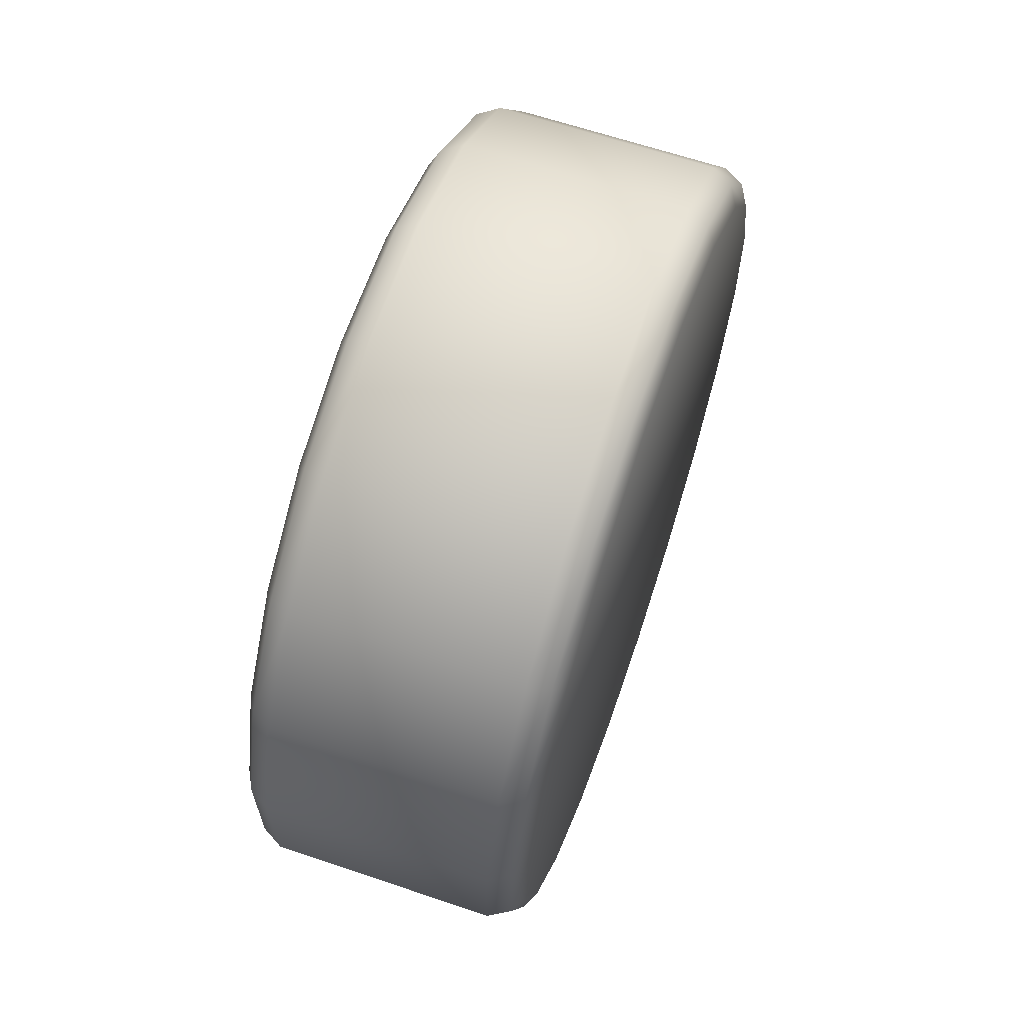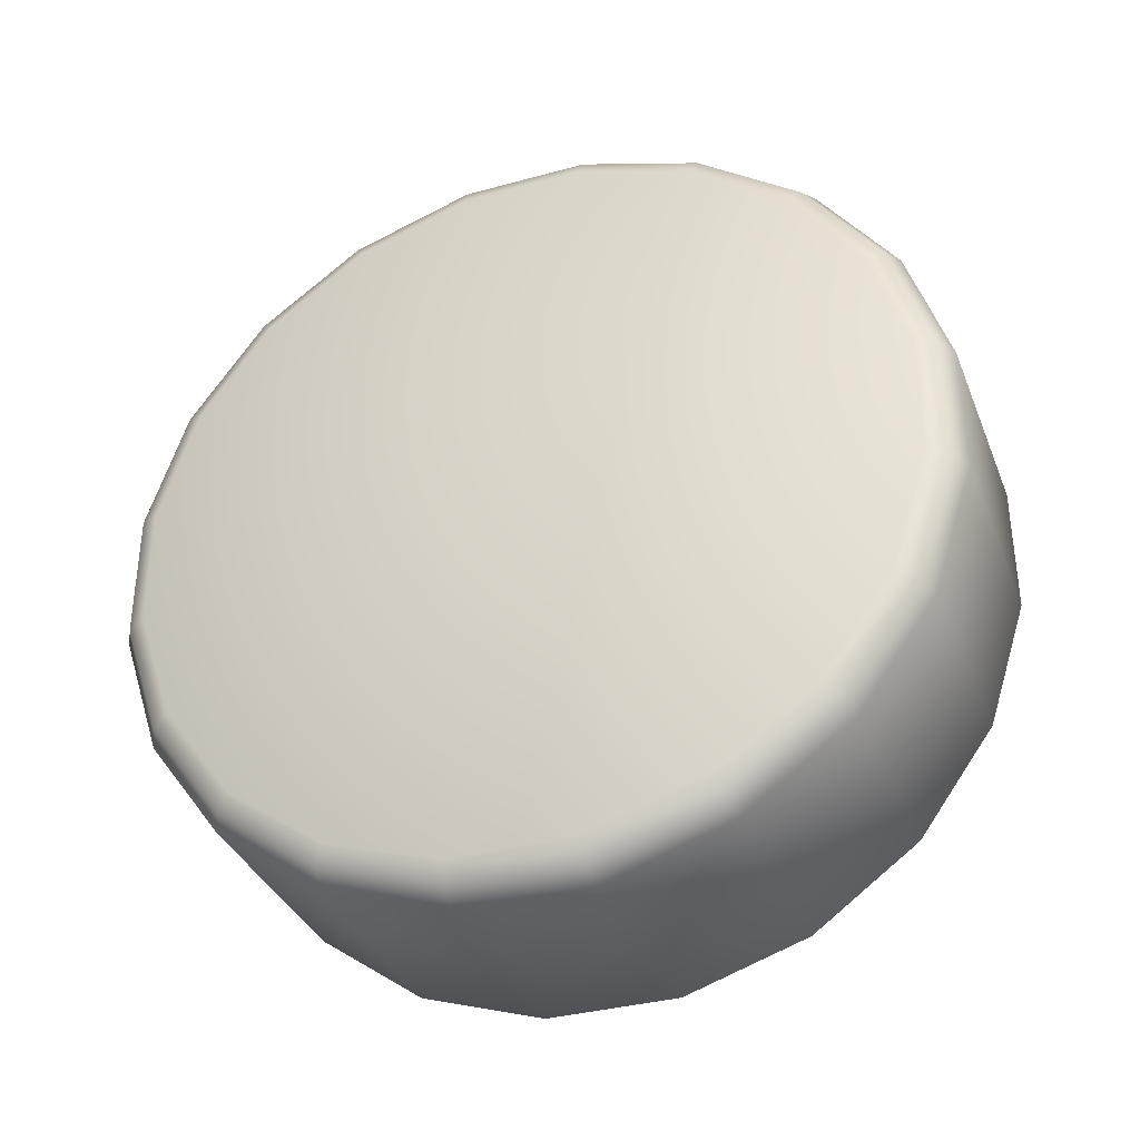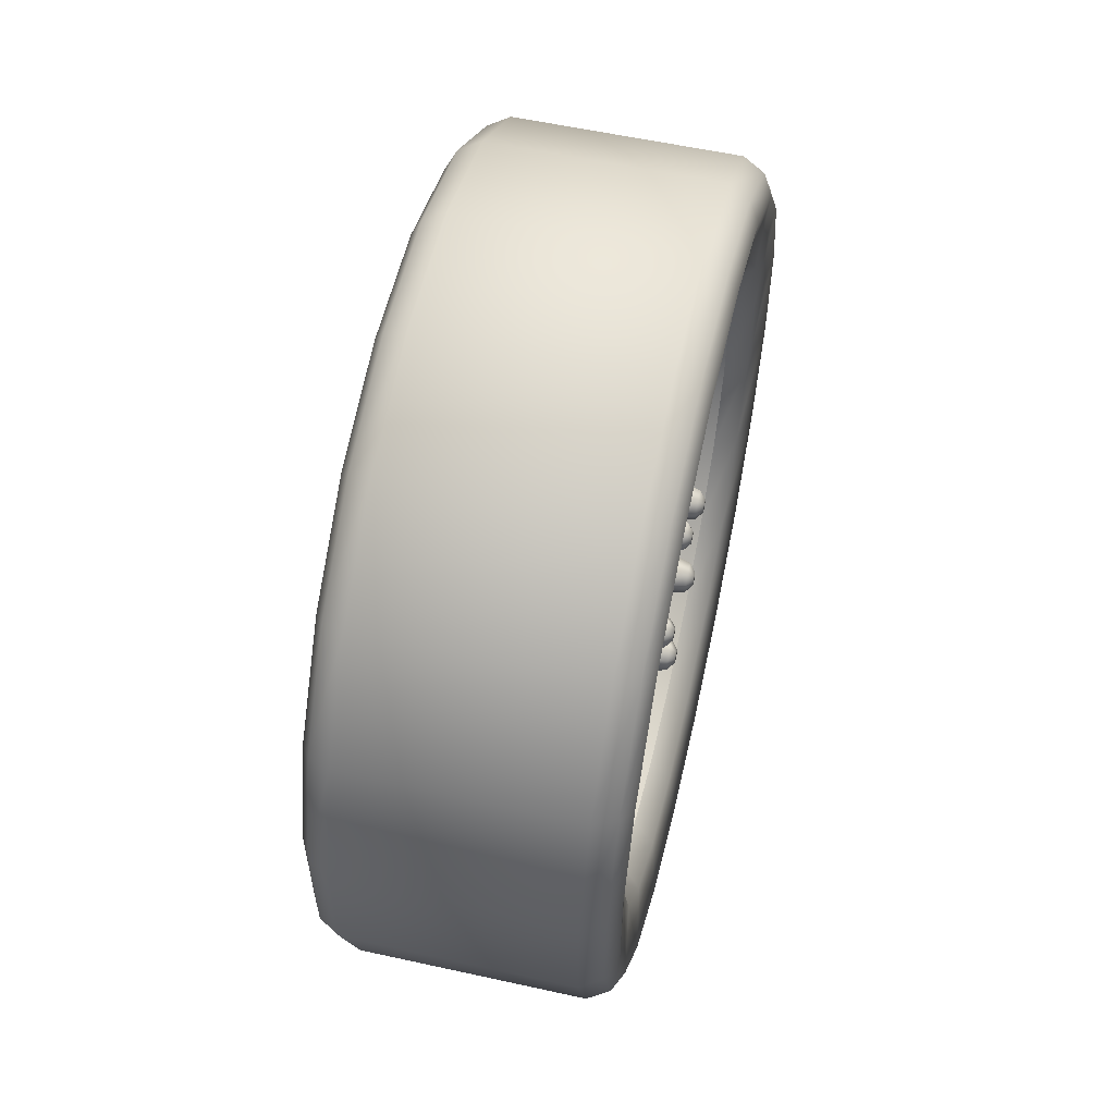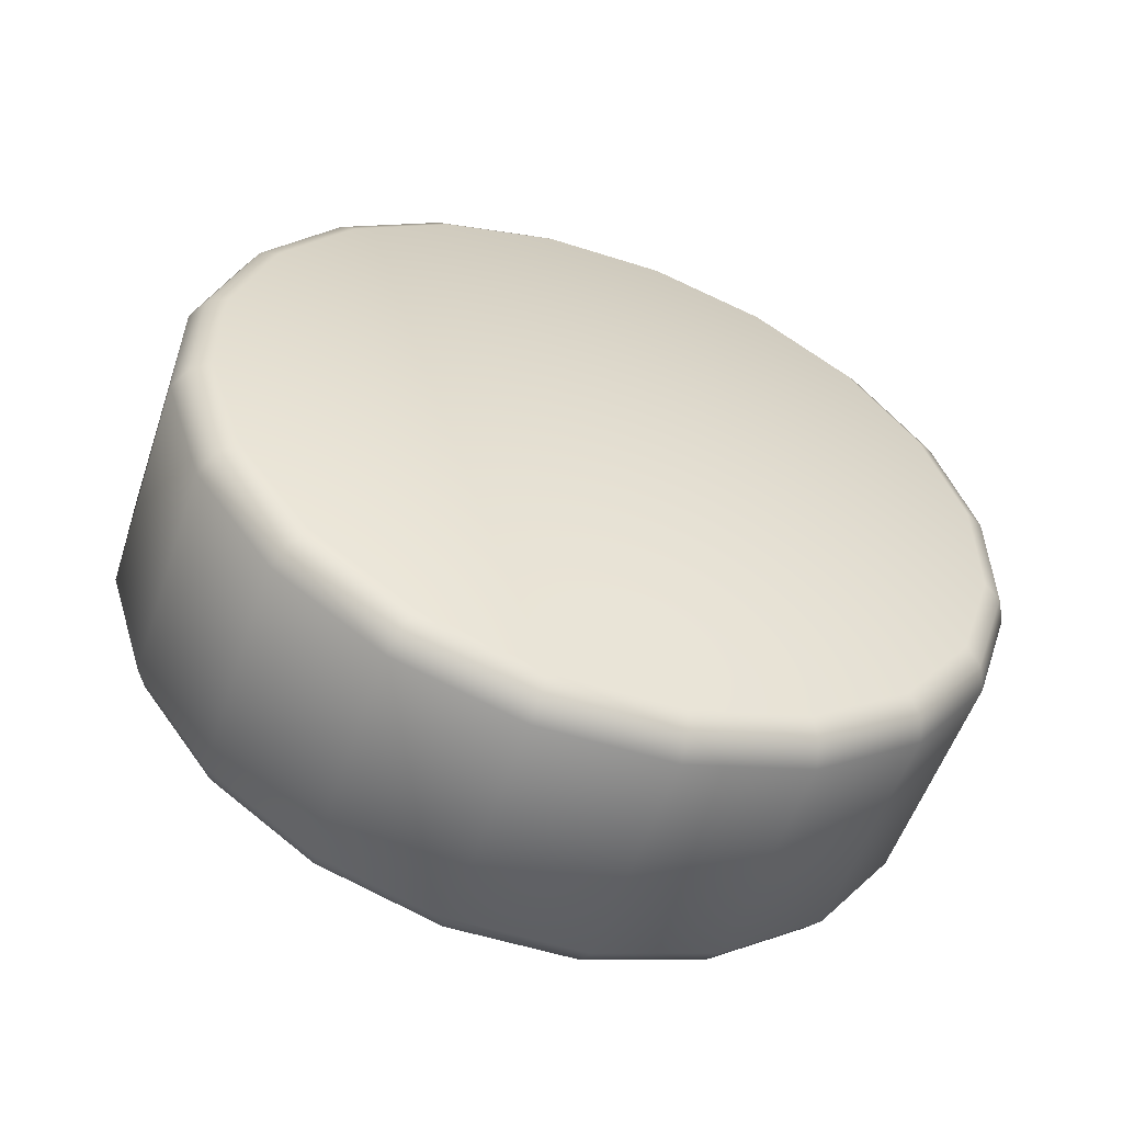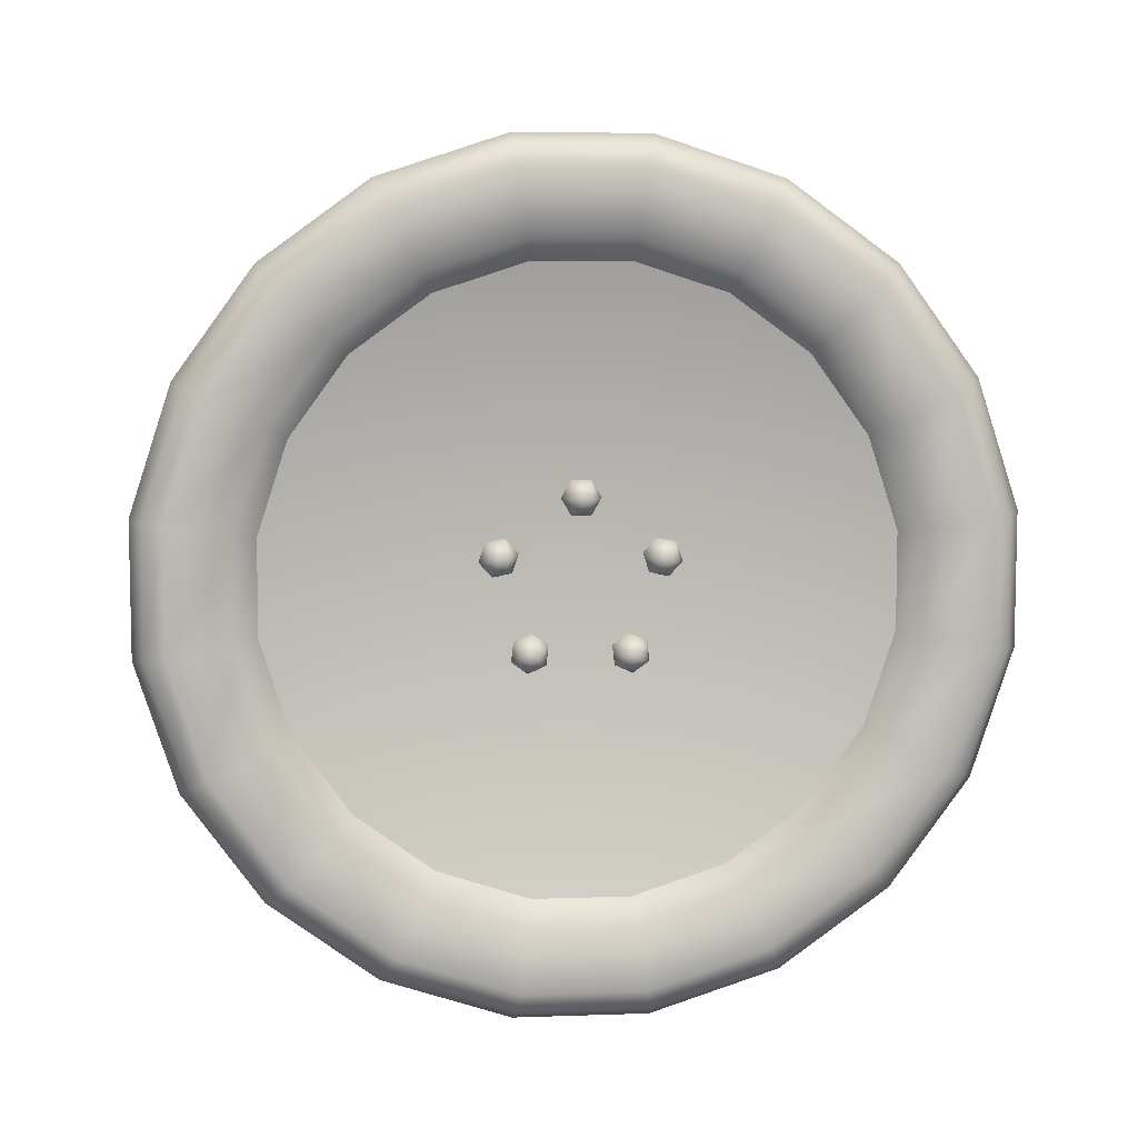
<metadata>
{"format":"obj","ext":"obj","renderer":"f3d","projection":"perspective","resolution":1024,"background":"white","views":[{"elev":64.4,"azim":-161.2,"up":"+Z"},{"elev":-35.3,"azim":-70.0,"up":"+Y"},{"elev":57.2,"azim":12.9,"up":"+Y"},{"elev":-54.8,"azim":-108.7,"up":"+Z"},{"elev":7.3,"azim":84.3,"up":"+Y"}]}
</metadata>
<code>
v  -1.026 -3.026 0.4795
v  -1.104 -2.878 0.456
v  -1.104 -2.878 -0.4557
v  -1.026 -3.026 -0.4792
v  -0.8592 -3.119 0.4942
v  -0.8592 -3.119 -0.4939
v  0.859 -3.119 0.4942
v  0.859 -3.119 -0.4938
v  1.026 -3.026 0.4795
v  1.026 -3.026 -0.4791
v  1.104 -2.878 0.456
v  1.104 -2.878 -0.4557
v  1.036 -2.406 0.3812
v  1.036 -2.406 -0.3809
v  0.8688 -2.25 0.3564
v  0.8688 -2.25 -0.3562
v  0.8688 -2.029 1.034
v  1.036 -2.17 1.106
v  1.104 -2.596 1.323
v  1.026 -2.73 1.391
v  0.859 -2.814 1.434
v  -0.8592 -2.814 1.434
v  -1.026 -2.73 1.391
v  -1.104 -2.596 1.323
v  -1.104 0 -0
v  -1.104 -2.061 2.061
v  -1.026 -2.167 2.167
v  -0.8592 -2.233 2.233
v  0.859 -2.233 2.233
v  1.026 -2.167 2.167
v  1.104 -2.061 2.061
v  1.036 -1.722 1.722
v  0.8688 -1.611 1.611
v  0.8688 -1.034 2.03
v  1.036 -1.106 2.17
v  0.8688 -0.3563 2.25
v  1.036 -0.381 2.406
v  0.8688 0.3561 2.25
v  1.036 0.3808 2.406
v  0.8689 1.034 2.03
v  1.036 1.105 2.17
v  0.8689 1.611 1.611
v  1.036 1.722 1.722
v  1.104 2.061 2.061
v  1.104 1.323 2.597
v  1.026 2.167 2.167
v  1.026 1.391 2.73
v  0.8591 2.233 2.233
v  0.859 1.433 2.814
v  -0.8591 2.233 2.233
v  -0.8591 1.433 2.814
v  -1.026 2.167 2.167
v  -1.026 1.391 2.73
v  -1.104 2.061 2.061
v  -1.104 1.323 2.597
v  -1.104 2.597 1.323
v  -1.104 0.4557 2.878
v  -1.104 -0.4558 2.878
v  -1.104 -1.323 2.597
v  -1.026 -1.391 2.73
v  -0.8592 -1.434 2.814
v  0.859 -1.434 2.814
v  1.026 -1.391 2.73
v  1.104 -1.323 2.597
v  1.104 -0.4558 2.878
v  1.104 0.4556 2.878
v  1.026 0.4791 3.026
v  1.026 -0.4793 3.026
v  0.859 -0.494 3.119
v  -0.8592 -0.4939 3.119
v  -1.026 -0.4793 3.026
v  -0.8592 0.4938 3.119
v  -1.026 0.4791 3.026
v  0.859 0.4937 3.119
v  1.104 2.596 1.323
v  1.026 2.73 1.391
v  0.8591 2.814 1.434
v  -0.859 2.814 1.434
v  -1.026 2.73 1.391
v  -1.026 3.026 0.4793
v  -1.104 2.878 0.4559
v  -0.859 3.119 0.494
v  0.8592 3.119 0.494
v  1.026 3.026 0.4794
v  1.104 2.878 0.4559
v  1.036 2.406 0.381
v  1.036 2.17 1.106
v  0.8689 2.25 0.3563
v  0.8689 2.029 1.034
v  1.036 2.406 -0.381
v  1.104 2.878 -0.4558
v  1.026 3.026 -0.4793
v  0.8592 3.119 -0.494
v  -0.859 3.119 -0.494
v  -1.026 3.026 -0.4794
v  -1.104 2.878 -0.4559
v  -1.104 2.596 -1.323
v  -1.104 2.061 -2.061
v  -1.104 1.323 -2.597
v  -1.104 0.456 -2.878
v  -1.104 -0.4561 -2.878
v  -1.104 -1.323 -2.596
v  -1.104 -2.061 -2.061
v  -1.104 -2.597 -1.323
v  -1.026 -2.73 -1.391
v  -0.8591 -2.814 -1.434
v  0.859 -2.814 -1.433
v  1.026 -2.73 -1.391
v  1.104 -2.597 -1.323
v  1.036 -2.17 -1.106
v  0.8689 -2.03 -1.034
v  1.036 -1.722 -1.722
v  0.8689 -1.611 -1.61
v  1.104 -2.061 -2.06
v  1.026 -2.167 -2.167
v  0.8591 -2.233 -2.233
v  -0.8591 -2.233 -2.233
v  -1.026 -2.167 -2.167
v  -1.026 -1.391 -2.73
v  -0.859 -1.434 -2.814
v  0.8591 -1.434 -2.814
v  1.026 -1.391 -2.73
v  1.104 -1.323 -2.596
v  1.036 -1.106 -2.17
v  0.8689 -1.034 -2.029
v  1.036 -0.3812 -2.406
v  0.8689 -0.3565 -2.249
v  1.104 -0.4561 -2.878
v  1.104 0.4559 -2.878
v  1.036 0.381 -2.406
v  0.869 0.3563 -2.25
v  1.036 1.106 -2.17
v  0.869 1.034 -2.029
v  1.104 1.323 -2.596
v  1.026 0.4794 -3.026
v  1.026 1.391 -2.73
v  0.8592 0.4941 -3.119
v  0.8592 1.434 -2.814
v  -0.859 0.4941 -3.119
v  -0.859 1.434 -2.814
v  -1.026 0.4795 -3.026
v  -1.026 1.391 -2.73
v  -1.026 -0.4796 -3.026
v  -0.859 -0.4942 -3.119
v  0.8592 -0.4943 -3.119
v  1.026 -0.4796 -3.026
v  -1.026 2.167 -2.167
v  -0.859 2.233 -2.233
v  0.8592 2.233 -2.233
v  1.026 2.167 -2.167
v  1.104 2.06 -2.061
v  1.036 1.722 -1.722
v  0.869 1.61 -1.611
v  1.036 2.17 -1.106
v  0.869 2.029 -1.034
v  1.104 2.596 -1.323
v  1.026 2.73 -1.391
v  0.8592 2.814 -1.434
v  -0.859 2.814 -1.434
v  -1.026 2.73 -1.391
v  0.869 2.25 -0.3563
v  0.9513 0.5103 0.0539
v  0.8378 0.4838 0.0692
v  0.8378 0.4838 -0.0748
v  0.9513 0.5103 -0.0595
v  1 0.5651 0.0223
v  1 0.5651 -0.0279
v  1 0.6085 -0.053
v  1 0.652 0.0223
v  1 0.6085 0.0474
v  1 0.652 -0.0279
v  0.9513 0.7067 -0.0595
v  0.9513 0.7067 0.0539
v  0.8378 0.7333 -0.0748
v  0.8378 0.7333 0.0692
v  0.8378 0.6086 0.1412
v  0.9513 0.6085 0.1106
v  0.9513 0.6085 -0.1162
v  0.8378 0.6086 -0.1468
v  0.9513 0.2932 -0.5446
v  0.8378 0.3223 -0.5351
v  0.8378 0.2153 -0.4388
v  0.9513 0.2089 -0.4687
v  0.8378 0.0783 -0.4833
v  0.9513 0.1011 -0.5038
v  1 0.1958 -0.5306
v  1 0.1481 -0.5461
v  1 0.2331 -0.5641
v  1 0.1376 -0.5951
v  1 0.2226 -0.6132
v  0.9513 0.0775 -0.6147
v  0.8378 0.0483 -0.6241
v  0.8378 0.1554 -0.7205
v  0.9513 0.1618 -0.6905
v  1 0.1749 -0.6287
v  0.9513 0.2696 -0.6555
v  0.8378 0.2924 -0.676
v  0.9513 -0.4274 -0.4471
v  0.8378 -0.4094 -0.4719
v  0.8378 -0.3508 -0.3403
v  0.9513 -0.3813 -0.3436
v  1 -0.4646 -0.396
v  1 -0.4441 -0.3502
v  1 -0.5236 -0.3148
v  1 -0.5145 -0.4012
v  1 -0.5439 -0.3606
v  0.9512 -0.6068 -0.3673
v  0.9513 -0.5402 -0.459
v  0.8378 -0.6373 -0.3704
v  0.8378 -0.5526 -0.4869
v  1 -0.4736 -0.3096
v  0.9513 -0.4479 -0.2518
v  0.9512 -0.5607 -0.2637
v  0.8378 -0.5787 -0.2389
v  0.8378 -0.4355 -0.2238
v  0.9512 -0.5574 0.2683
v  0.8378 -0.5754 0.2435
v  0.8378 -0.4321 0.2285
v  0.9512 -0.4446 0.2564
v  1 -0.5202 0.3194
v  1 -0.4703 0.3142
v  0.9512 -0.378 0.3482
v  1 -0.4408 0.3548
v  0.8378 -0.3475 0.345
v  0.8378 -0.4061 0.4765
v  0.9512 -0.4241 0.4518
v  0.8377 -0.5493 0.4916
v  0.9512 -0.5369 0.4636
v  0.8377 -0.6339 0.3751
v  0.9512 -0.6035 0.3719
v  1 -0.5112 0.4059
v  1 -0.5407 0.3653
v  1 -0.4613 0.4006
v  0.9513 0.1064 0.5021
v  0.8378 0.0837 0.4816
v  0.8378 0.2206 0.4371
v  0.9513 0.2143 0.467
v  0.8378 0.3277 0.5335
v  0.9513 0.2985 0.5429
v  1 0.2011 0.5289
v  1 0.2384 0.5625
v  1 0.1534 0.5444
v  1 0.143 0.5935
v  0.9513 0.0828 0.613
v  0.8378 0.0537 0.6225
v  0.9513 0.1671 0.6889
v  0.8378 0.1608 0.7188
v  0.9513 0.275 0.6538
v  0.8378 0.2977 0.6743
v  1 0.228 0.6115
v  1 0.1803 0.6271
o llantaIT
g llantaIT
f 1 2 3
f 3 4 1
f 5 1 4
f 4 6 5
f 7 5 6
f 6 8 7
f 9 7 8
f 8 10 9
f 11 9 10
f 10 12 11
f 13 11 12
f 12 14 13
f 15 13 14
f 14 16 15
f 17 18 13
f 13 15 17
f 18 19 11
f 11 13 18
f 19 20 9
f 9 11 19
f 20 21 7
f 7 9 20
f 21 22 5
f 5 7 21
f 22 23 1
f 1 5 22
f 23 24 2
f 2 1 23
f 3 2 24
f 24 25 3
f 25 24 26
f 27 26 24
f 24 23 27
f 28 27 23
f 23 22 28
f 29 28 22
f 22 21 29
f 30 29 21
f 21 20 30
f 31 30 20
f 20 19 31
f 32 31 19
f 19 18 32
f 33 32 18
f 18 17 33
f 34 35 32
f 32 33 34
f 36 37 35
f 35 34 36
f 38 39 37
f 37 36 38
f 40 41 39
f 39 38 40
f 42 43 41
f 41 40 42
f 43 44 45
f 45 41 43
f 44 46 47
f 47 45 44
f 46 48 49
f 49 47 46
f 48 50 51
f 51 49 48
f 50 52 53
f 53 51 50
f 52 54 55
f 55 53 52
f 55 54 56
f 56 25 55
f 25 57 55
f 25 58 57
f 26 59 58
f 58 25 26
f 60 59 26
f 26 27 60
f 61 60 27
f 27 28 61
f 62 61 28
f 28 29 62
f 63 62 29
f 29 30 63
f 64 63 30
f 30 31 64
f 35 64 31
f 31 32 35
f 37 65 64
f 64 35 37
f 39 66 65
f 65 37 39
f 41 45 66
f 66 39 41
f 45 47 67
f 67 66 45
f 66 67 68
f 68 65 66
f 65 68 63
f 63 64 65
f 68 69 62
f 62 63 68
f 69 70 61
f 61 62 69
f 70 71 60
f 60 61 70
f 72 73 71
f 71 70 72
f 51 53 73
f 73 72 51
f 49 51 72
f 72 74 49
f 74 72 70
f 70 69 74
f 67 74 69
f 69 68 67
f 47 49 74
f 74 67 47
f 75 76 46
f 46 44 75
f 76 77 48
f 48 46 76
f 77 78 50
f 50 48 77
f 78 79 52
f 52 50 78
f 79 56 54
f 54 52 79
f 80 81 56
f 56 79 80
f 82 80 79
f 79 78 82
f 83 82 78
f 78 77 83
f 84 83 77
f 77 76 84
f 85 84 76
f 76 75 85
f 86 85 75
f 75 87 86
f 88 86 87
f 87 89 88
f 89 87 43
f 43 42 89
f 87 75 44
f 44 43 87
f 90 91 85
f 85 86 90
f 91 92 84
f 84 85 91
f 92 93 83
f 83 84 92
f 93 94 82
f 82 83 93
f 94 95 80
f 80 82 94
f 95 96 81
f 81 80 95
f 25 81 96
f 96 97 98
f 98 25 96
f 25 98 99
f 25 99 100
f 100 101 102
f 102 25 100
f 25 102 103
f 25 103 104
f 25 104 3
f 4 3 104
f 104 105 4
f 6 4 105
f 105 106 6
f 8 6 106
f 106 107 8
f 10 8 107
f 107 108 10
f 12 10 108
f 108 109 12
f 14 12 109
f 109 110 14
f 16 14 110
f 110 111 16
f 111 110 112
f 112 113 111
f 110 109 114
f 114 112 110
f 109 108 115
f 115 114 109
f 108 107 116
f 116 115 108
f 107 106 117
f 117 116 107
f 106 105 118
f 118 117 106
f 105 104 103
f 103 118 105
f 118 103 102
f 102 119 118
f 117 118 119
f 119 120 117
f 116 117 120
f 120 121 116
f 115 116 121
f 121 122 115
f 114 115 122
f 122 123 114
f 112 114 123
f 123 124 112
f 113 112 124
f 124 125 113
f 125 124 126
f 126 127 125
f 124 123 128
f 128 126 124
f 126 128 129
f 129 130 126
f 127 126 130
f 130 131 127
f 131 130 132
f 132 133 131
f 130 129 134
f 134 132 130
f 129 135 136
f 136 134 129
f 135 137 138
f 138 136 135
f 137 139 140
f 140 138 137
f 139 141 142
f 142 140 139
f 141 100 99
f 99 142 141
f 143 101 100
f 100 141 143
f 144 143 141
f 141 139 144
f 145 144 139
f 139 137 145
f 146 145 137
f 137 135 146
f 128 146 135
f 135 129 128
f 123 122 146
f 146 128 123
f 122 121 145
f 145 146 122
f 121 120 144
f 144 145 121
f 120 119 143
f 143 144 120
f 119 102 101
f 101 143 119
f 142 99 98
f 98 147 142
f 140 142 147
f 147 148 140
f 138 140 148
f 148 149 138
f 136 138 149
f 149 150 136
f 134 136 150
f 150 151 134
f 132 134 151
f 151 152 132
f 133 132 152
f 152 153 133
f 153 152 154
f 154 155 153
f 152 151 156
f 156 154 152
f 151 150 157
f 157 156 151
f 150 149 158
f 158 157 150
f 149 148 159
f 159 158 149
f 148 147 160
f 160 159 148
f 147 98 97
f 97 160 147
f 160 97 96
f 96 95 160
f 159 160 95
f 95 94 159
f 158 159 94
f 94 93 158
f 157 158 93
f 93 92 157
f 156 157 92
f 92 91 156
f 154 156 91
f 91 90 154
f 155 154 90
f 90 161 155
f 161 90 86
f 86 88 161
f 25 56 81
f 53 55 57
f 57 73 53
f 73 57 58
f 58 71 73
f 71 58 59
f 59 60 71
f 162 163 164
f 164 165 162
f 166 162 165
f 165 167 166
f 168 166 167
f 166 168 169
f 169 170 166
f 168 171 169
f 171 172 173
f 173 169 171
f 172 174 175
f 175 173 172
f 173 175 176
f 176 177 173
f 177 176 163
f 163 162 177
f 170 177 162
f 162 166 170
f 169 173 177
f 177 170 169
f 168 178 172
f 172 171 168
f 167 165 178
f 178 168 167
f 165 164 179
f 179 178 165
f 178 179 174
f 174 172 178
f 180 181 182
f 182 183 180
f 183 182 184
f 184 185 183
f 186 183 185
f 185 187 186
f 188 180 183
f 183 186 188
f 186 189 190
f 190 188 186
f 189 186 187
f 187 185 191
f 191 189 187
f 185 184 192
f 192 191 185
f 191 192 193
f 193 194 191
f 189 191 194
f 194 195 189
f 189 195 190
f 195 194 196
f 196 190 195
f 194 193 197
f 197 196 194
f 196 197 181
f 181 180 196
f 190 196 180
f 180 188 190
f 198 199 200
f 200 201 198
f 202 198 201
f 201 203 202
f 203 204 205
f 205 202 203
f 204 206 205
f 206 207 208
f 208 205 206
f 207 209 210
f 210 208 207
f 208 210 199
f 199 198 208
f 205 208 198
f 198 202 205
f 204 203 211
f 203 201 212
f 212 211 203
f 211 212 213
f 213 204 211
f 204 213 207
f 207 206 204
f 213 214 209
f 209 207 213
f 212 215 214
f 214 213 212
f 201 200 215
f 215 212 201
f 216 217 218
f 218 219 216
f 220 216 219
f 219 221 220
f 221 219 222
f 222 223 221
f 219 218 224
f 224 222 219
f 222 224 225
f 225 226 222
f 226 225 227
f 227 228 226
f 228 227 229
f 229 230 228
f 231 228 230
f 230 232 231
f 233 226 228
f 228 231 233
f 223 222 226
f 226 233 223
f 233 221 223
f 221 233 232
f 232 220 221
f 233 231 232
f 232 230 216
f 216 220 232
f 230 229 217
f 217 216 230
f 234 235 236
f 236 237 234
f 237 236 238
f 238 239 237
f 240 237 239
f 239 241 240
f 241 242 240
f 242 234 237
f 237 240 242
f 243 244 234
f 234 242 243
f 244 245 235
f 235 234 244
f 246 247 245
f 245 244 246
f 248 249 247
f 247 246 248
f 250 248 246
f 246 251 250
f 251 246 244
f 244 243 251
f 242 241 251
f 251 243 242
f 241 250 251
f 241 239 248
f 248 250 241
f 239 238 249
f 249 248 239

</code>
